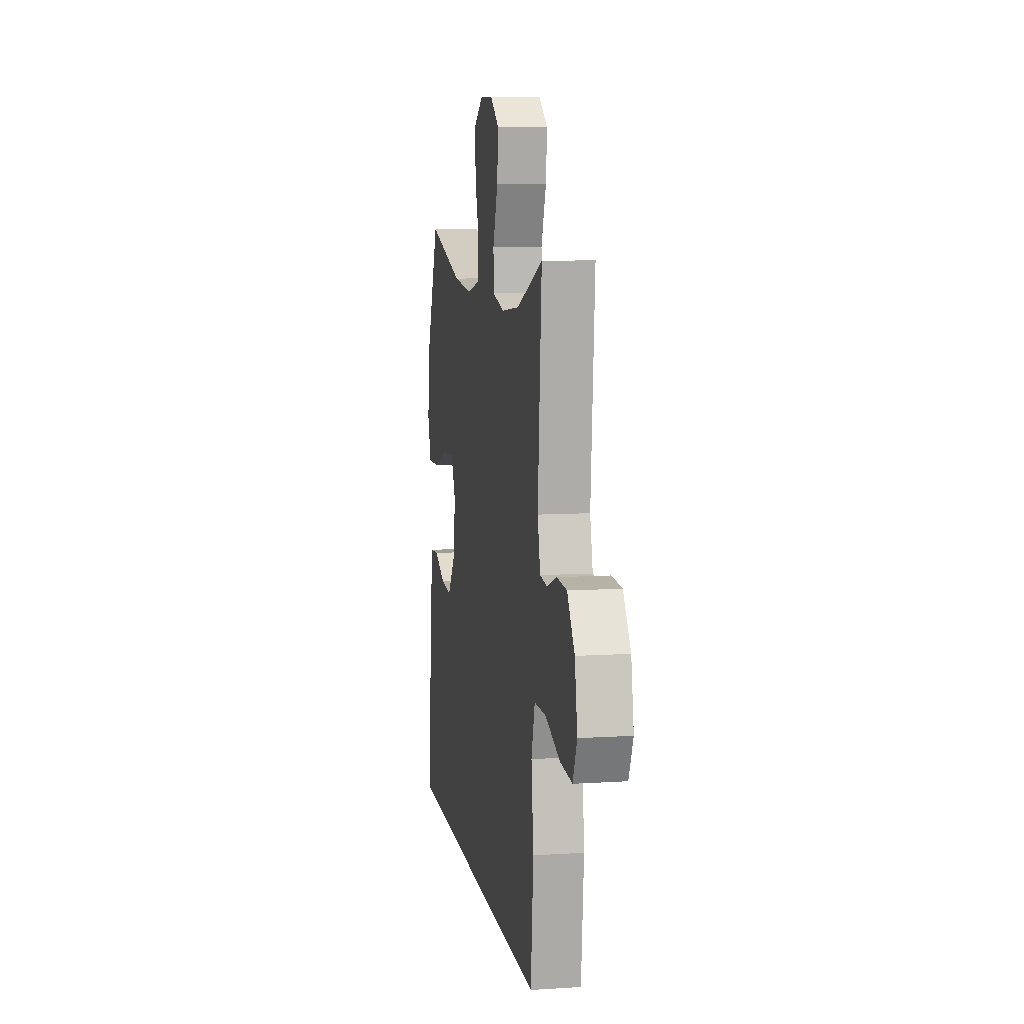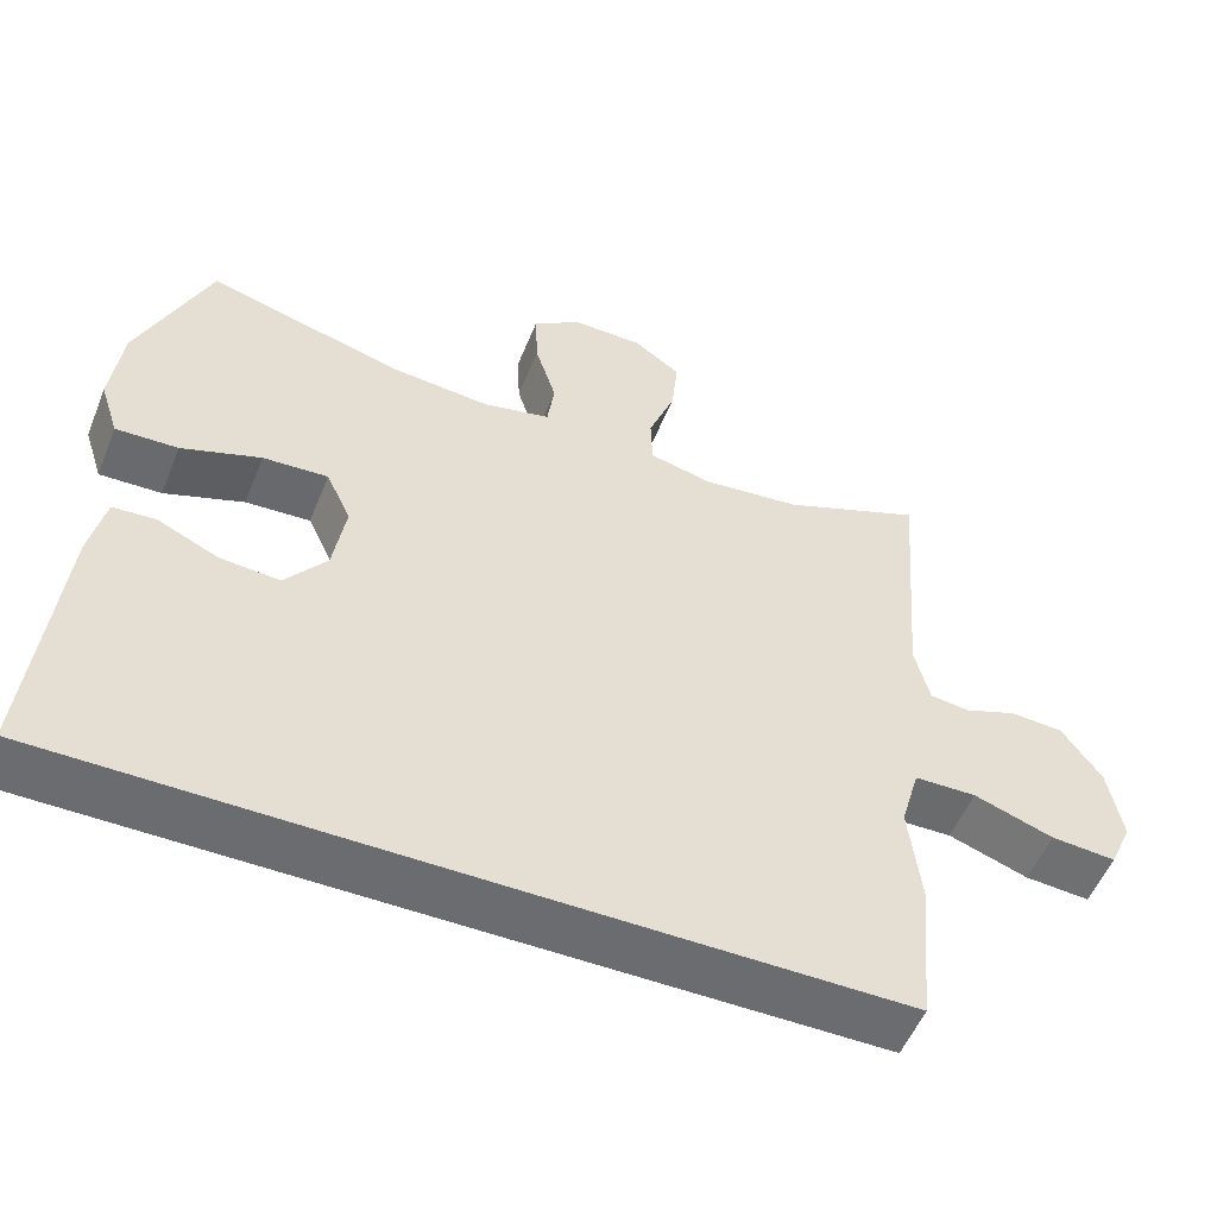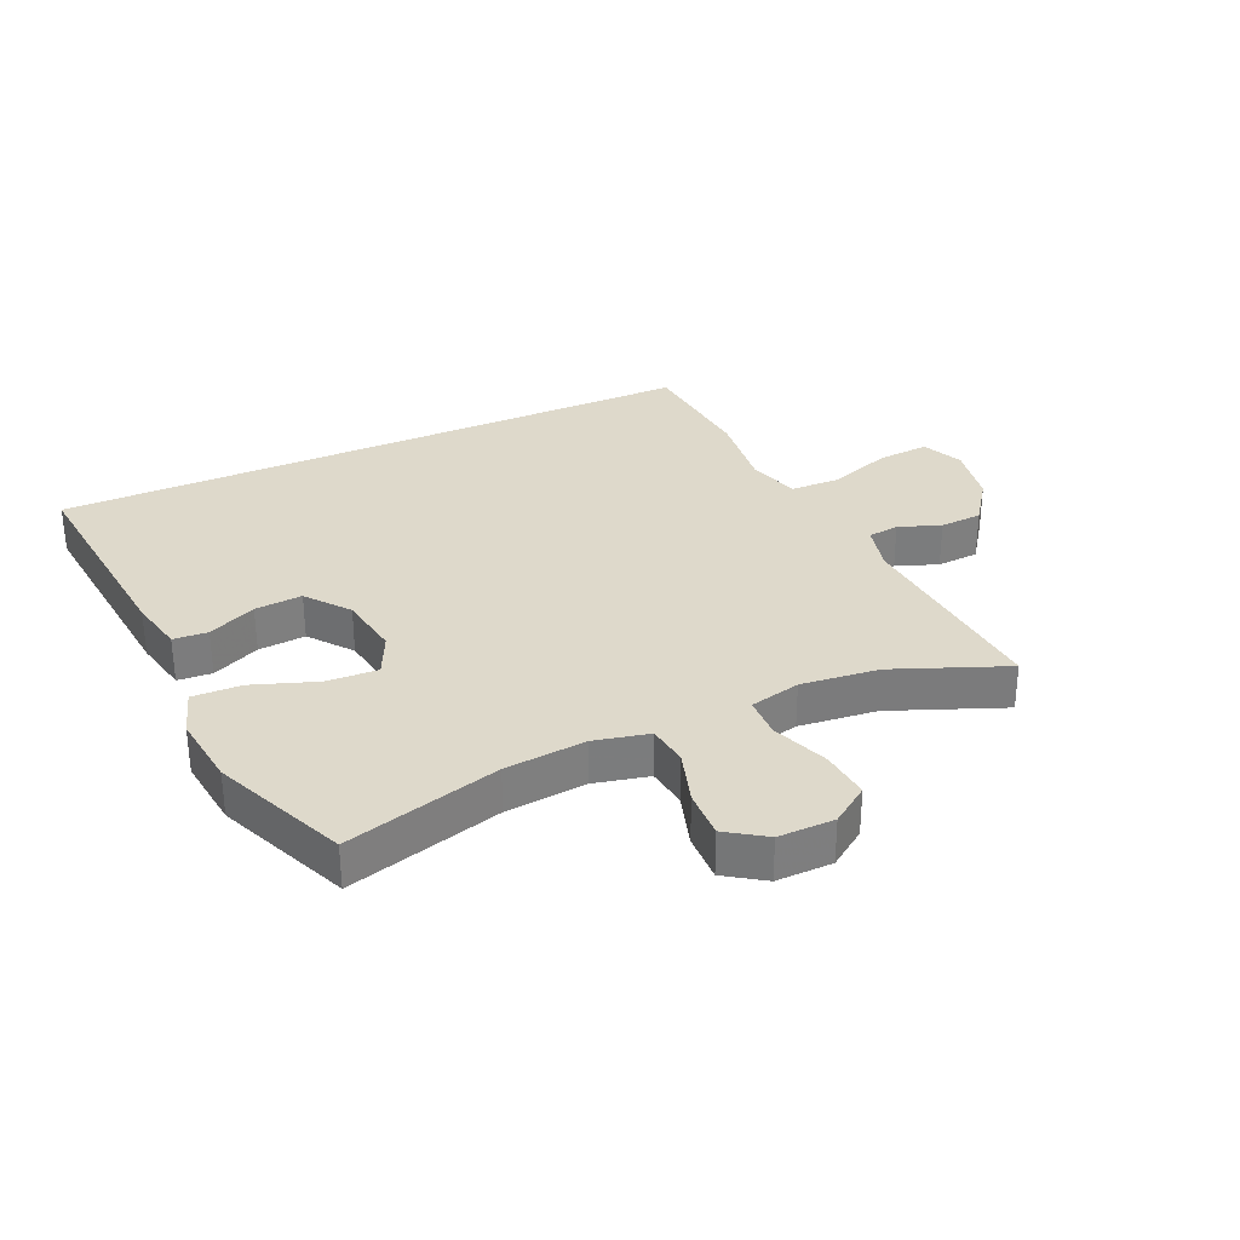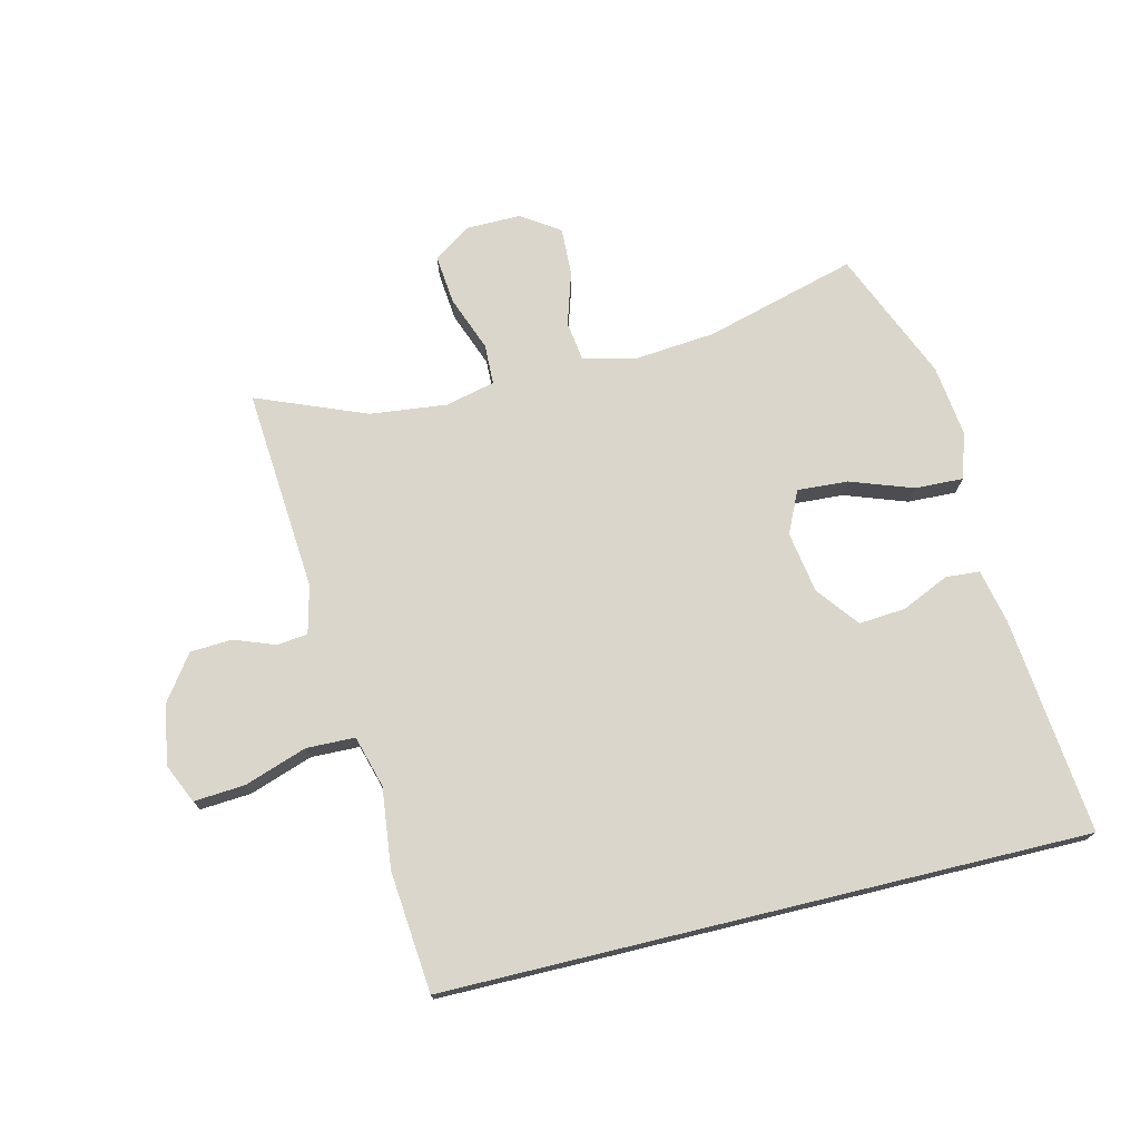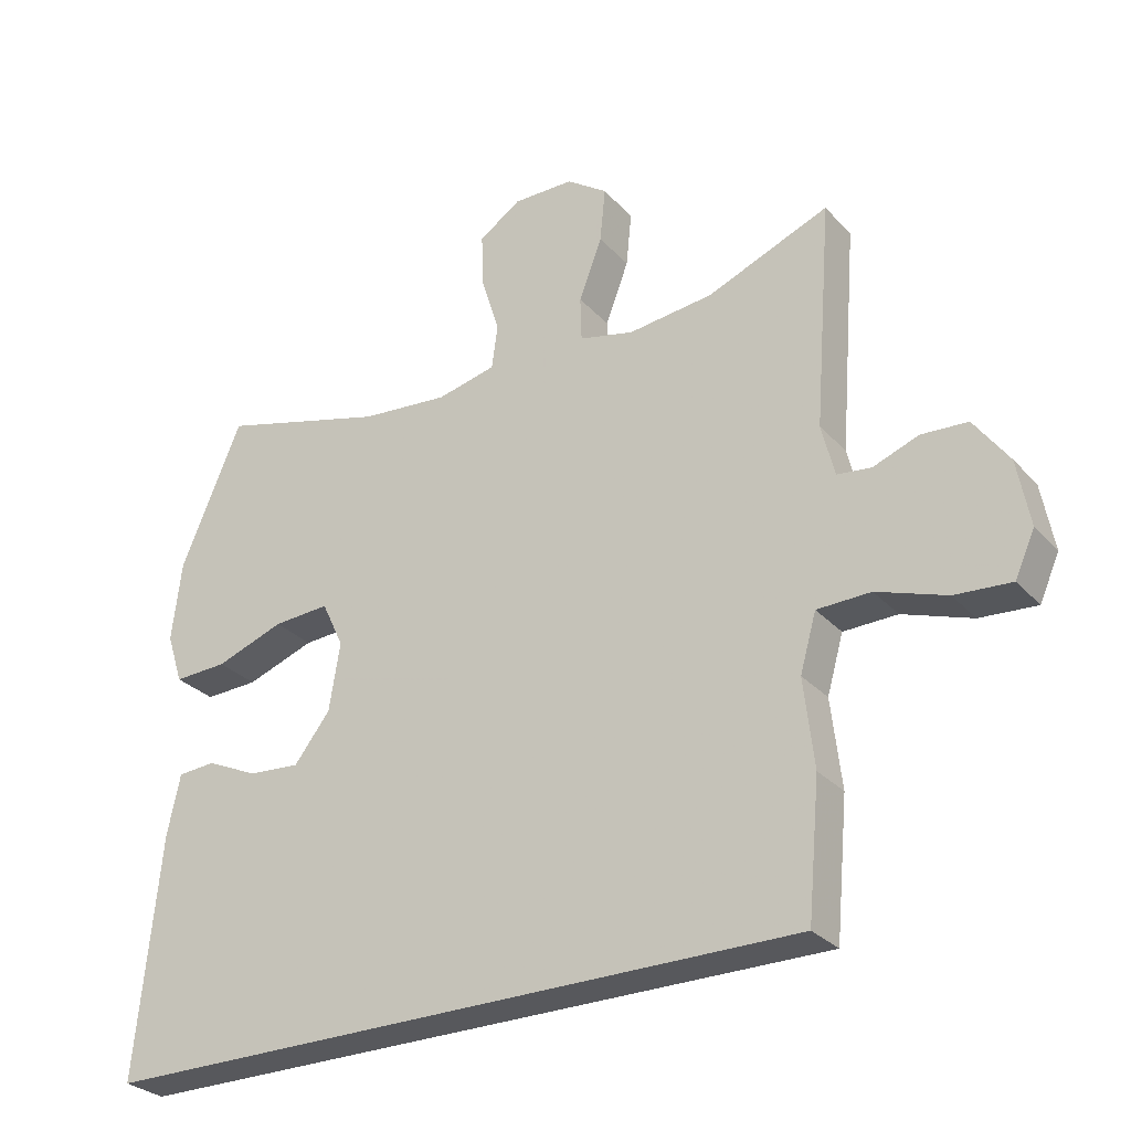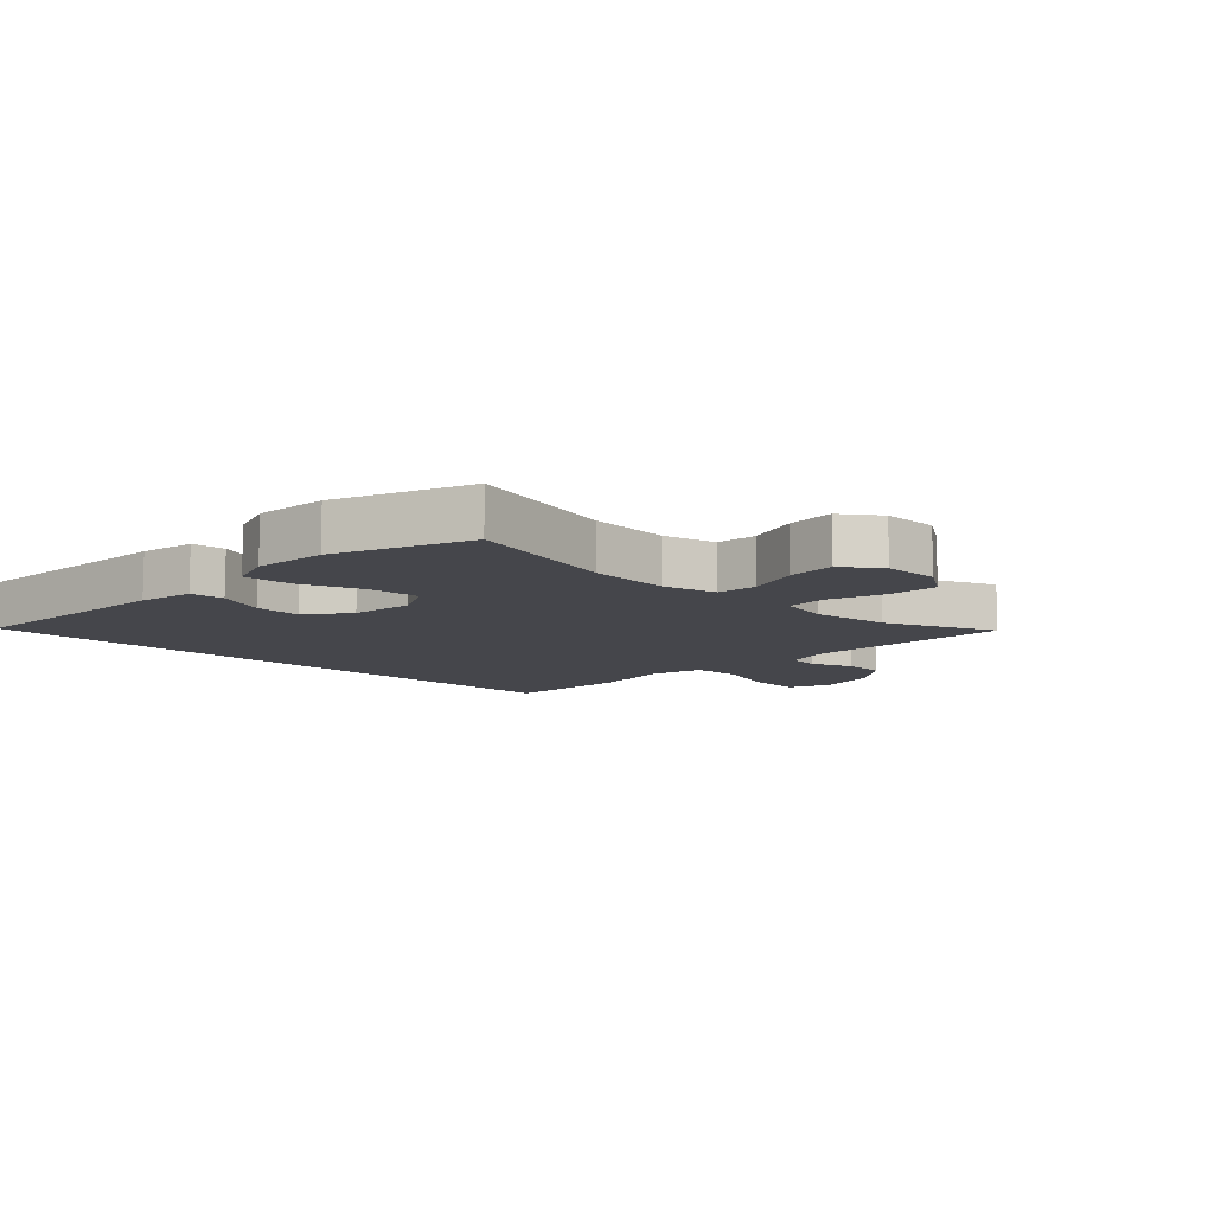
<metadata>
{"format":"obj","ext":"obj","renderer":"f3d","projection":"perspective","resolution":1024,"background":"white","views":[{"elev":9.1,"azim":80.4,"up":"+Z"},{"elev":-53.7,"azim":-21.8,"up":"+Z"},{"elev":31.7,"azim":-24.4,"up":"+Y"},{"elev":73.6,"azim":166.4,"up":"+Y"},{"elev":-28.8,"azim":33.2,"up":"+Z"},{"elev":-10.0,"azim":-42.6,"up":"+Y"}]}
</metadata>
<code>
v -0.616 0.07 -0.5
v -0.581 0.07 -0.148
v -0.562 0.07 -0.059
v -0.507 0.07 -0.055
v -0.43 0.07 -0.09
v -0.354 0.07 -0.096
v -0.301 0.07 -0.028
v -0.285 0.07 0.072
v -0.317 0.07 0.14
v -0.4 0.07 0.135
v -0.501 0.07 0.099
v -0.58 0.07 0.096
v -0.604 0.07 0.17
v -0.59 0.07 0.287
v -0.5 0.07 0.5
v -0.253 0.07 0.432
v -0.123 0.07 0.42
v -0.036 0.07 0.44
v -0.027 0.07 0.505
v -0.054 0.07 0.592
v -0.057 0.07 0.67
v 0.005 0.07 0.712
v 0.095 0.07 0.711
v 0.155 0.07 0.669
v 0.147 0.07 0.589
v 0.113 0.07 0.499
v 0.115 0.07 0.433
v 0.196 0.07 0.414
v 0.321 0.07 0.428
v 0.5 0.07 0.5
v 0.474 0.07 0.168
v 0.493 0.07 0.091
v 0.543 0.07 0.085
v 0.61 0.07 0.11
v 0.678 0.07 0.106
v 0.729 0.07 0.035
v 0.747 0.07 -0.063
v 0.718 0.07 -0.128
v 0.635 0.07 -0.122
v 0.533 0.07 -0.087
v 0.454 0.07 -0.089
v 0.43 0.07 -0.173
v 0.445 0.07 -0.303
v 0.427 0.07 -0.5
v -0.616 0 -0.5
v -0.581 0 -0.148
v -0.562 0 -0.059
v -0.507 0 -0.055
v -0.43 0 -0.09
v -0.354 0 -0.096
v -0.301 0 -0.028
v -0.285 0 0.072
v -0.317 0 0.14
v -0.4 0 0.135
v -0.501 0 0.099
v -0.58 0 0.096
v -0.604 0 0.17
v -0.59 0 0.287
v -0.5 0 0.5
v -0.253 0 0.432
v -0.123 0 0.42
v -0.036 0 0.44
v -0.027 0 0.505
v -0.054 0 0.592
v -0.057 0 0.67
v 0.005 0 0.712
v 0.095 0 0.711
v 0.155 0 0.669
v 0.147 0 0.589
v 0.113 0 0.499
v 0.115 0 0.433
v 0.196 0 0.414
v 0.321 0 0.428
v 0.5 0 0.5
v 0.474 0 0.168
v 0.493 0 0.091
v 0.543 0 0.085
v 0.61 0 0.11
v 0.678 0 0.106
v 0.729 0 0.035
v 0.747 0 -0.063
v 0.718 0 -0.128
v 0.635 0 -0.122
v 0.533 0 -0.087
v 0.454 0 -0.089
v 0.43 0 -0.173
v 0.445 0 -0.303
v 0.427 0 -0.5
f 42 43 44 1
f 41 42 1 2
f 37 38 39 40
f 37 40 41
f 33 34 35 36
f 32 33 36 37
f 29 30 31
f 28 29 31 32
f 27 28 32
f 23 24 25 26
f 23 26 27
f 22 23 27
f 19 20 21 22
f 18 19 22 27
f 17 18 27 32
f 13 14 15 16
f 10 11 12 13
f 9 10 13 16
f 8 9 16 17
f 2 3 4 5
f 2 5 6
f 41 2 6
f 37 41 6 7
f 17 32 37
f 7 8 17 37
f 45 88 87 86
f 46 45 86 85
f 84 83 82 81
f 85 84 81
f 80 79 78 77
f 81 80 77 76
f 75 74 73
f 76 75 73 72
f 76 72 71
f 70 69 68 67
f 71 70 67
f 71 67 66
f 66 65 64 63
f 71 66 63 62
f 76 71 62 61
f 60 59 58 57
f 57 56 55 54
f 60 57 54 53
f 61 60 53 52
f 49 48 47 46
f 50 49 46
f 50 46 85
f 51 50 85 81
f 81 76 61
f 81 61 52 51
f 1 45 46 2
f 2 46 47 3
f 3 47 48 4
f 4 48 49 5
f 5 49 50 6
f 6 50 51 7
f 7 51 52 8
f 8 52 53 9
f 9 53 54 10
f 10 54 55 11
f 11 55 56 12
f 12 56 57 13
f 13 57 58 14
f 14 58 59 15
f 15 59 60 16
f 16 60 61 17
f 17 61 62 18
f 18 62 63 19
f 19 63 64 20
f 20 64 65 21
f 21 65 66 22
f 22 66 67 23
f 23 67 68 24
f 24 68 69 25
f 25 69 70 26
f 26 70 71 27
f 27 71 72 28
f 28 72 73 29
f 29 73 74 30
f 30 74 75 31
f 31 75 76 32
f 32 76 77 33
f 33 77 78 34
f 34 78 79 35
f 35 79 80 36
f 36 80 81 37
f 37 81 82 38
f 38 82 83 39
f 39 83 84 40
f 40 84 85 41
f 41 85 86 42
f 42 86 87 43
f 43 87 88 44
f 44 88 45 1

</code>
